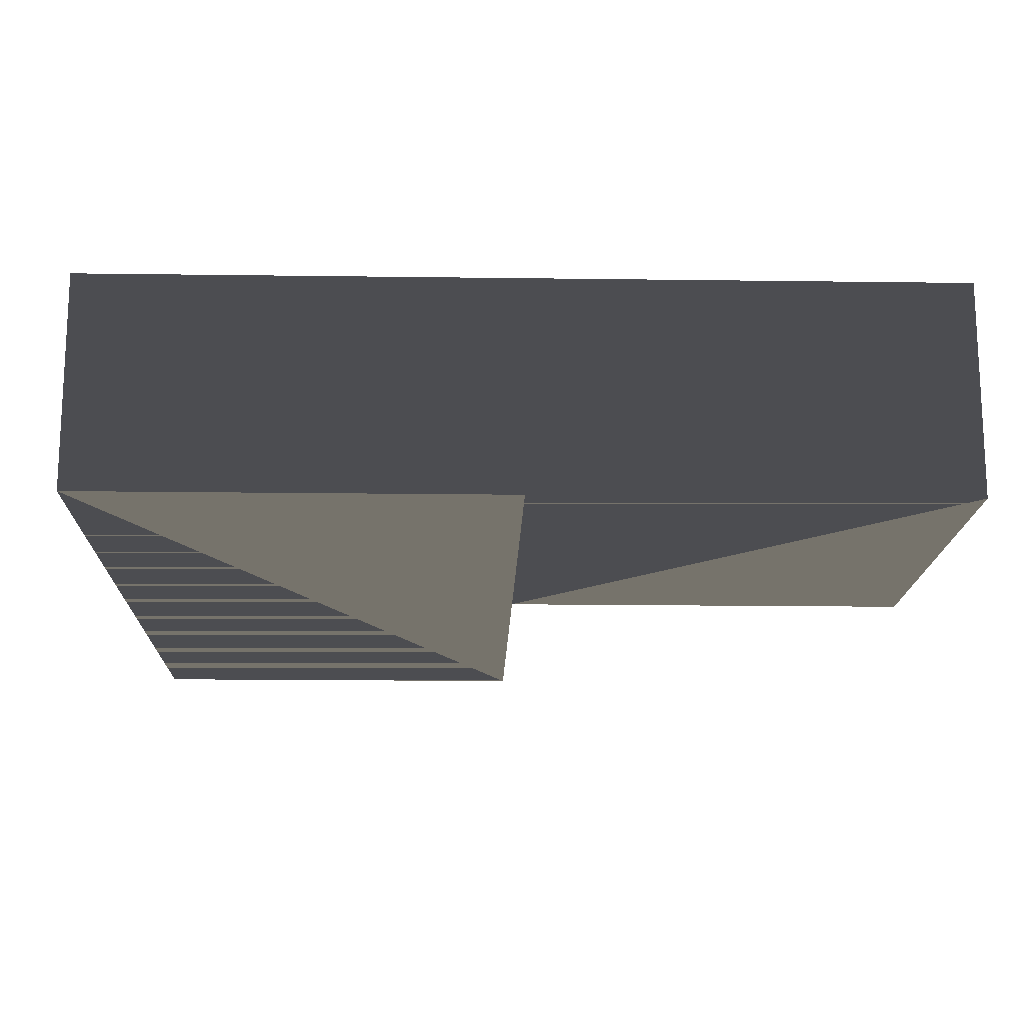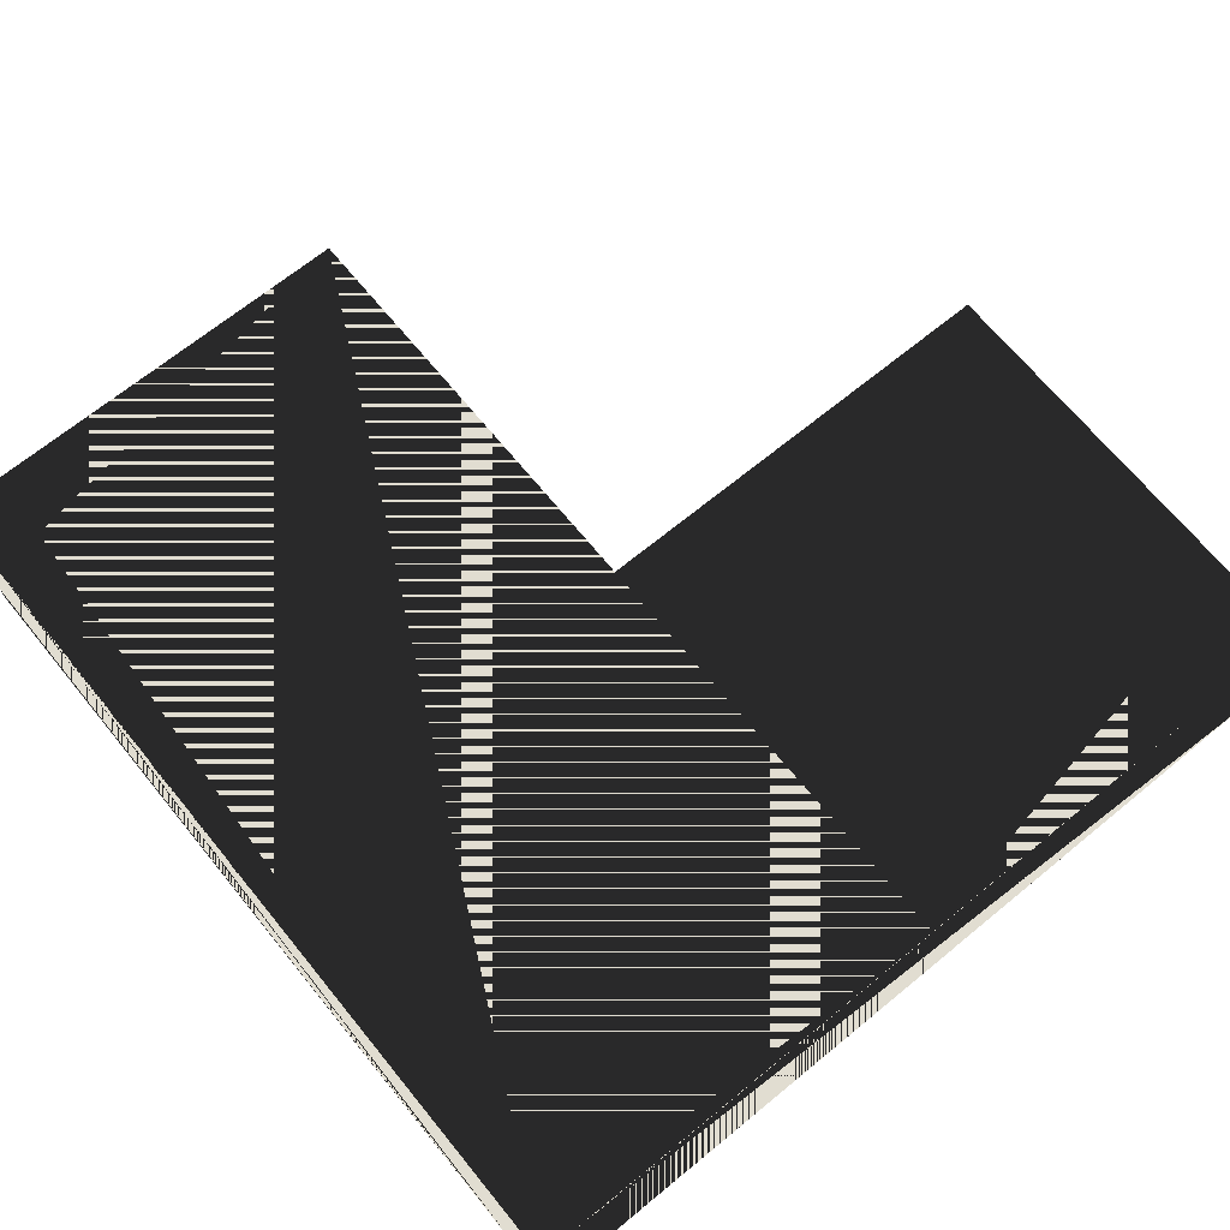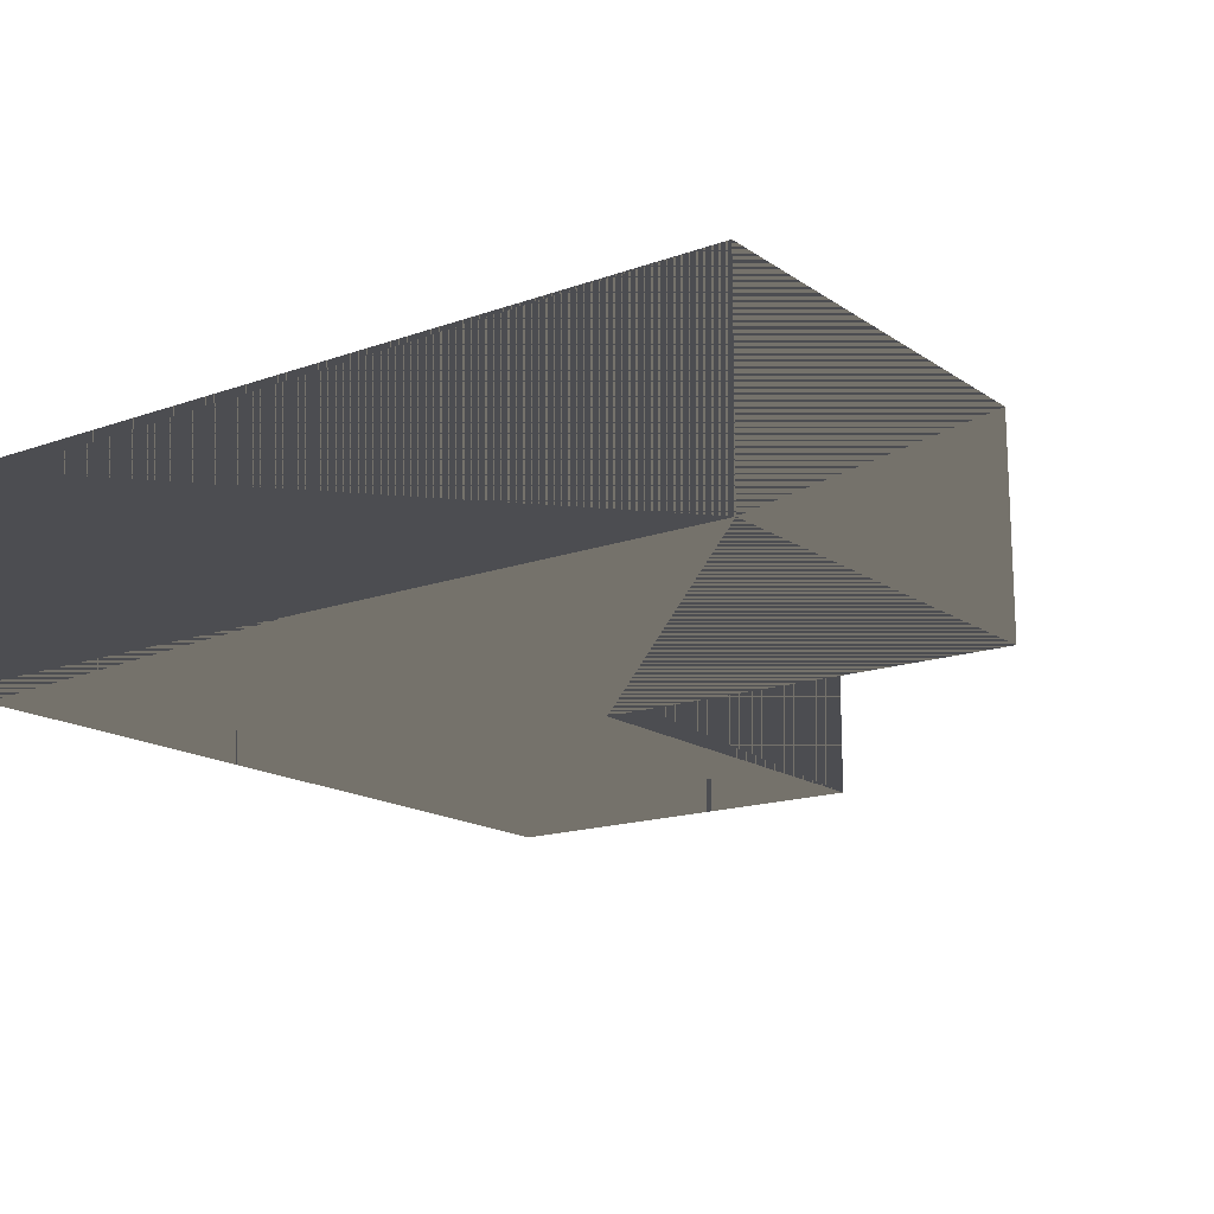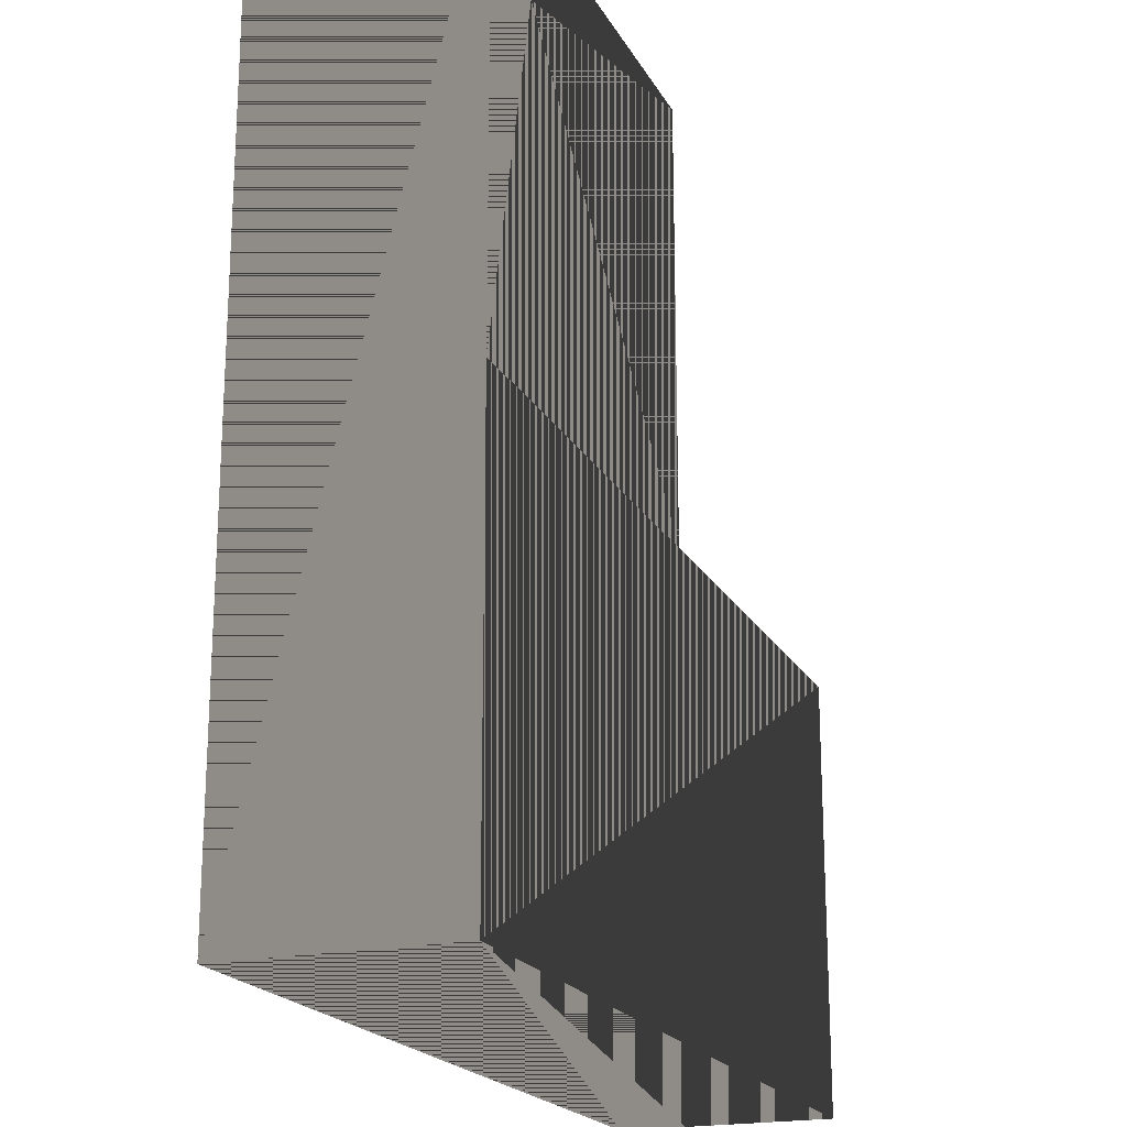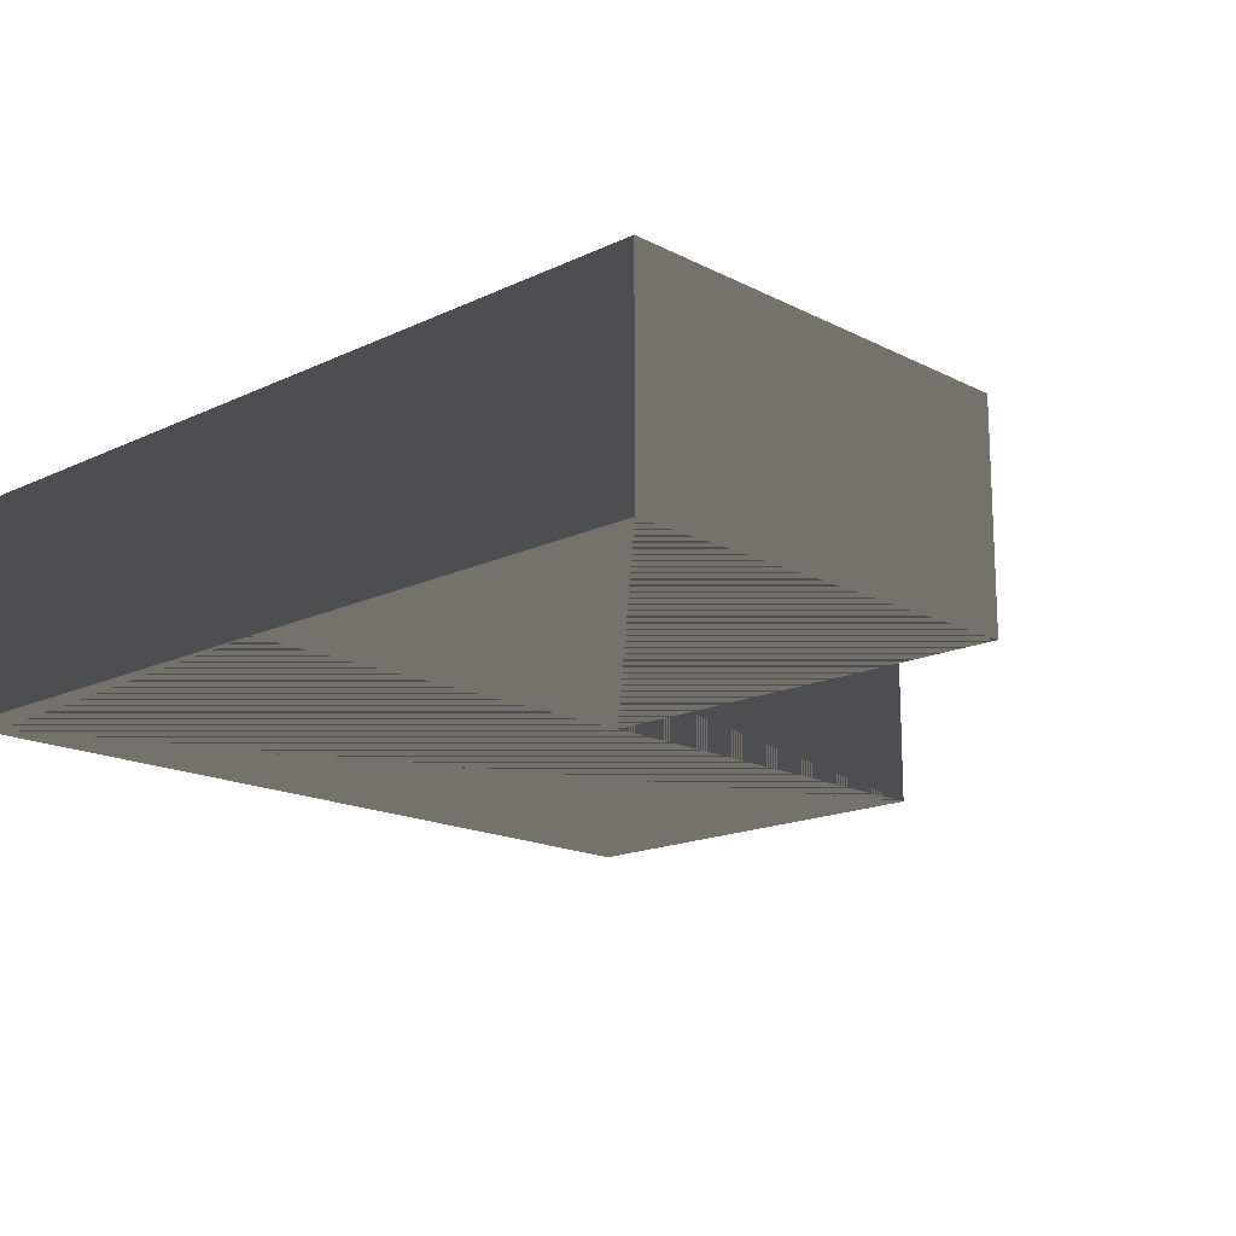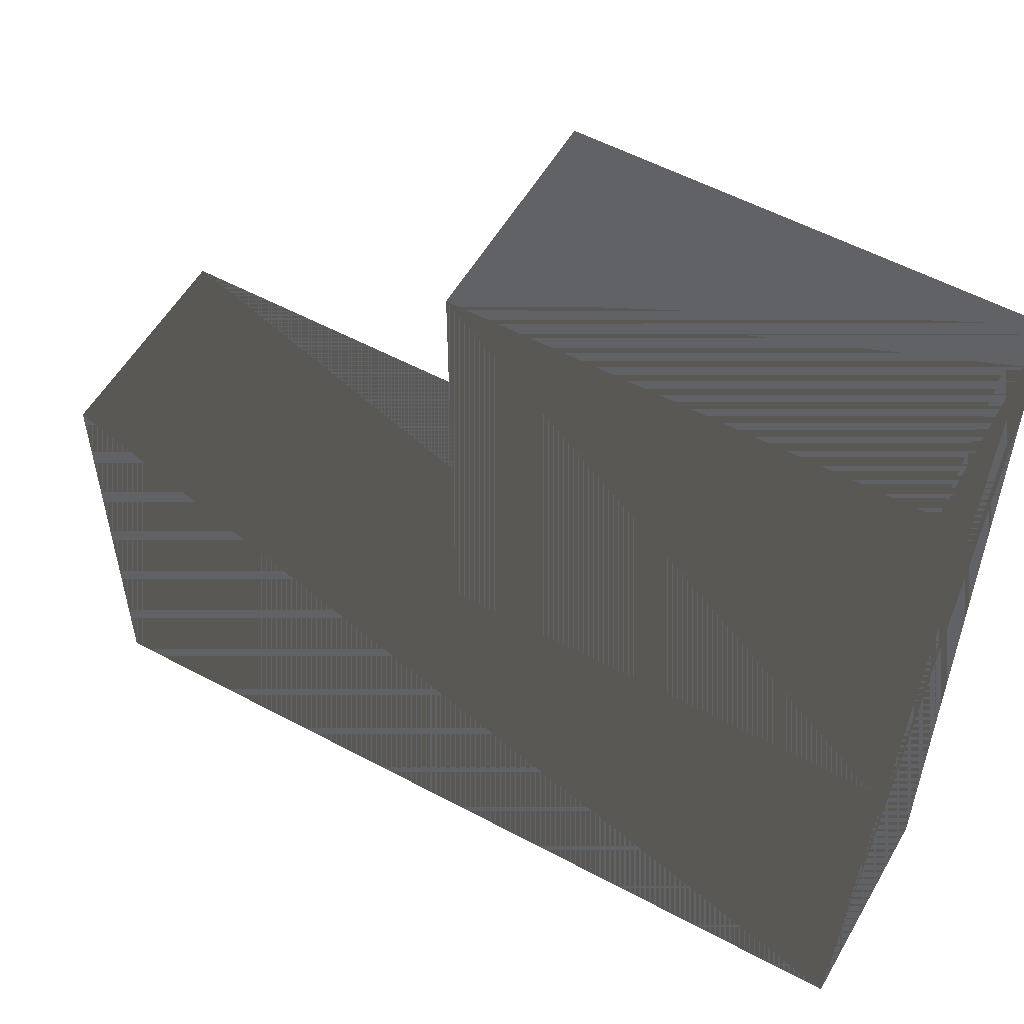
<metadata>
{"format":"obj","ext":"obj","renderer":"f3d","projection":"perspective","resolution":1024,"background":"white","views":[{"elev":-16.1,"azim":88.4,"up":"+Z"},{"elev":68.8,"azim":50.7,"up":"+Z"},{"elev":-16.2,"azim":126.3,"up":"+Z"},{"elev":-20.0,"azim":111.3,"up":"+Y"},{"elev":-16.6,"azim":133.9,"up":"+Z"},{"elev":55.1,"azim":29.5,"up":"+Y"}]}
</metadata>
<code>
v -6.096 -6.096 3.048
v 6.096 -6.096 0
v 6.096 -6.096 3.048
v -6.096 -6.096 0
v 6.096 -6.096 3.048
v 6.096 6.096 0
v 6.096 6.096 3.048
v 6.096 -6.096 0
v -1e-05 6.096 3.048
v 6.096 6.096 0
v 6.096 6.096 3.048
v -1e-05 6.096 0
v 2e-05 -1e-05 3.048
v -1e-05 6.096 0
v -6e-06 6.096 3.048
v 1.5e-05 -1e-05 0
v -1e-05 -6e-06 3.048
v 6.096 7e-06 0
v 6.096 1.1e-05 3.048
v -1e-05 -1e-05 0
v -6.096 -1e-05 0
v -6.096 -1e-05 3.048
v -6.096 -6.096 0
v 6.096 2.4e-05 3.048
v -6.096 -1e-05 3.048
v 6.096 -6.096 3.048
v -6.096 -6.096 3.048
v 6.096 6.096 3.048
v -2.7e-05 6.096 3.048
v 6.096 7e-06 3.048
v -1e-05 -1e-05 3.048
v 6.096 2.4e-05 -0
v 6.096 -6.096 -0
v 7e-06 -1e-05 -0
v 6.096 6.096 -0
v 6.096 6e-06 -0
f 1 2 3
f 3 2 1
f 1 4 2
f 2 4 1
f 5 6 7
f 7 6 5
f 5 8 6
f 6 8 5
f 9 10 11
f 11 10 9
f 9 12 10
f 10 12 9
f 13 14 15
f 15 14 13
f 13 16 14
f 14 16 13
f 17 18 19
f 19 18 17
f 17 20 18
f 18 20 17
f 1 21 22
f 22 21 1
f 1 23 21
f 21 23 1
f 24 25 26
f 26 25 24
f 25 27 26
f 26 27 25
f 28 29 30
f 30 29 28
f 29 31 30
f 30 31 29
f 32 21 33
f 33 21 32
f 21 23 33
f 33 23 21
f 12 34 35
f 35 34 12
f 35 34 36
f 36 34 35
f 1 2 3
f 3 2 1
f 1 4 2
f 2 4 1
f 5 6 7
f 7 6 5
f 5 8 6
f 6 8 5
f 9 10 11
f 11 10 9
f 9 12 10
f 10 12 9
f 13 14 15
f 15 14 13
f 13 16 14
f 14 16 13
f 17 18 19
f 19 18 17
f 17 20 18
f 18 20 17
f 1 21 22
f 22 21 1
f 1 23 21
f 21 23 1
f 24 25 26
f 26 25 24
f 25 27 26
f 26 27 25
f 28 29 30
f 30 29 28
f 29 31 30
f 30 31 29
f 32 21 33
f 33 21 32
f 21 23 33
f 33 23 21
f 12 34 35
f 35 34 12
f 35 34 36
f 36 34 35

</code>
